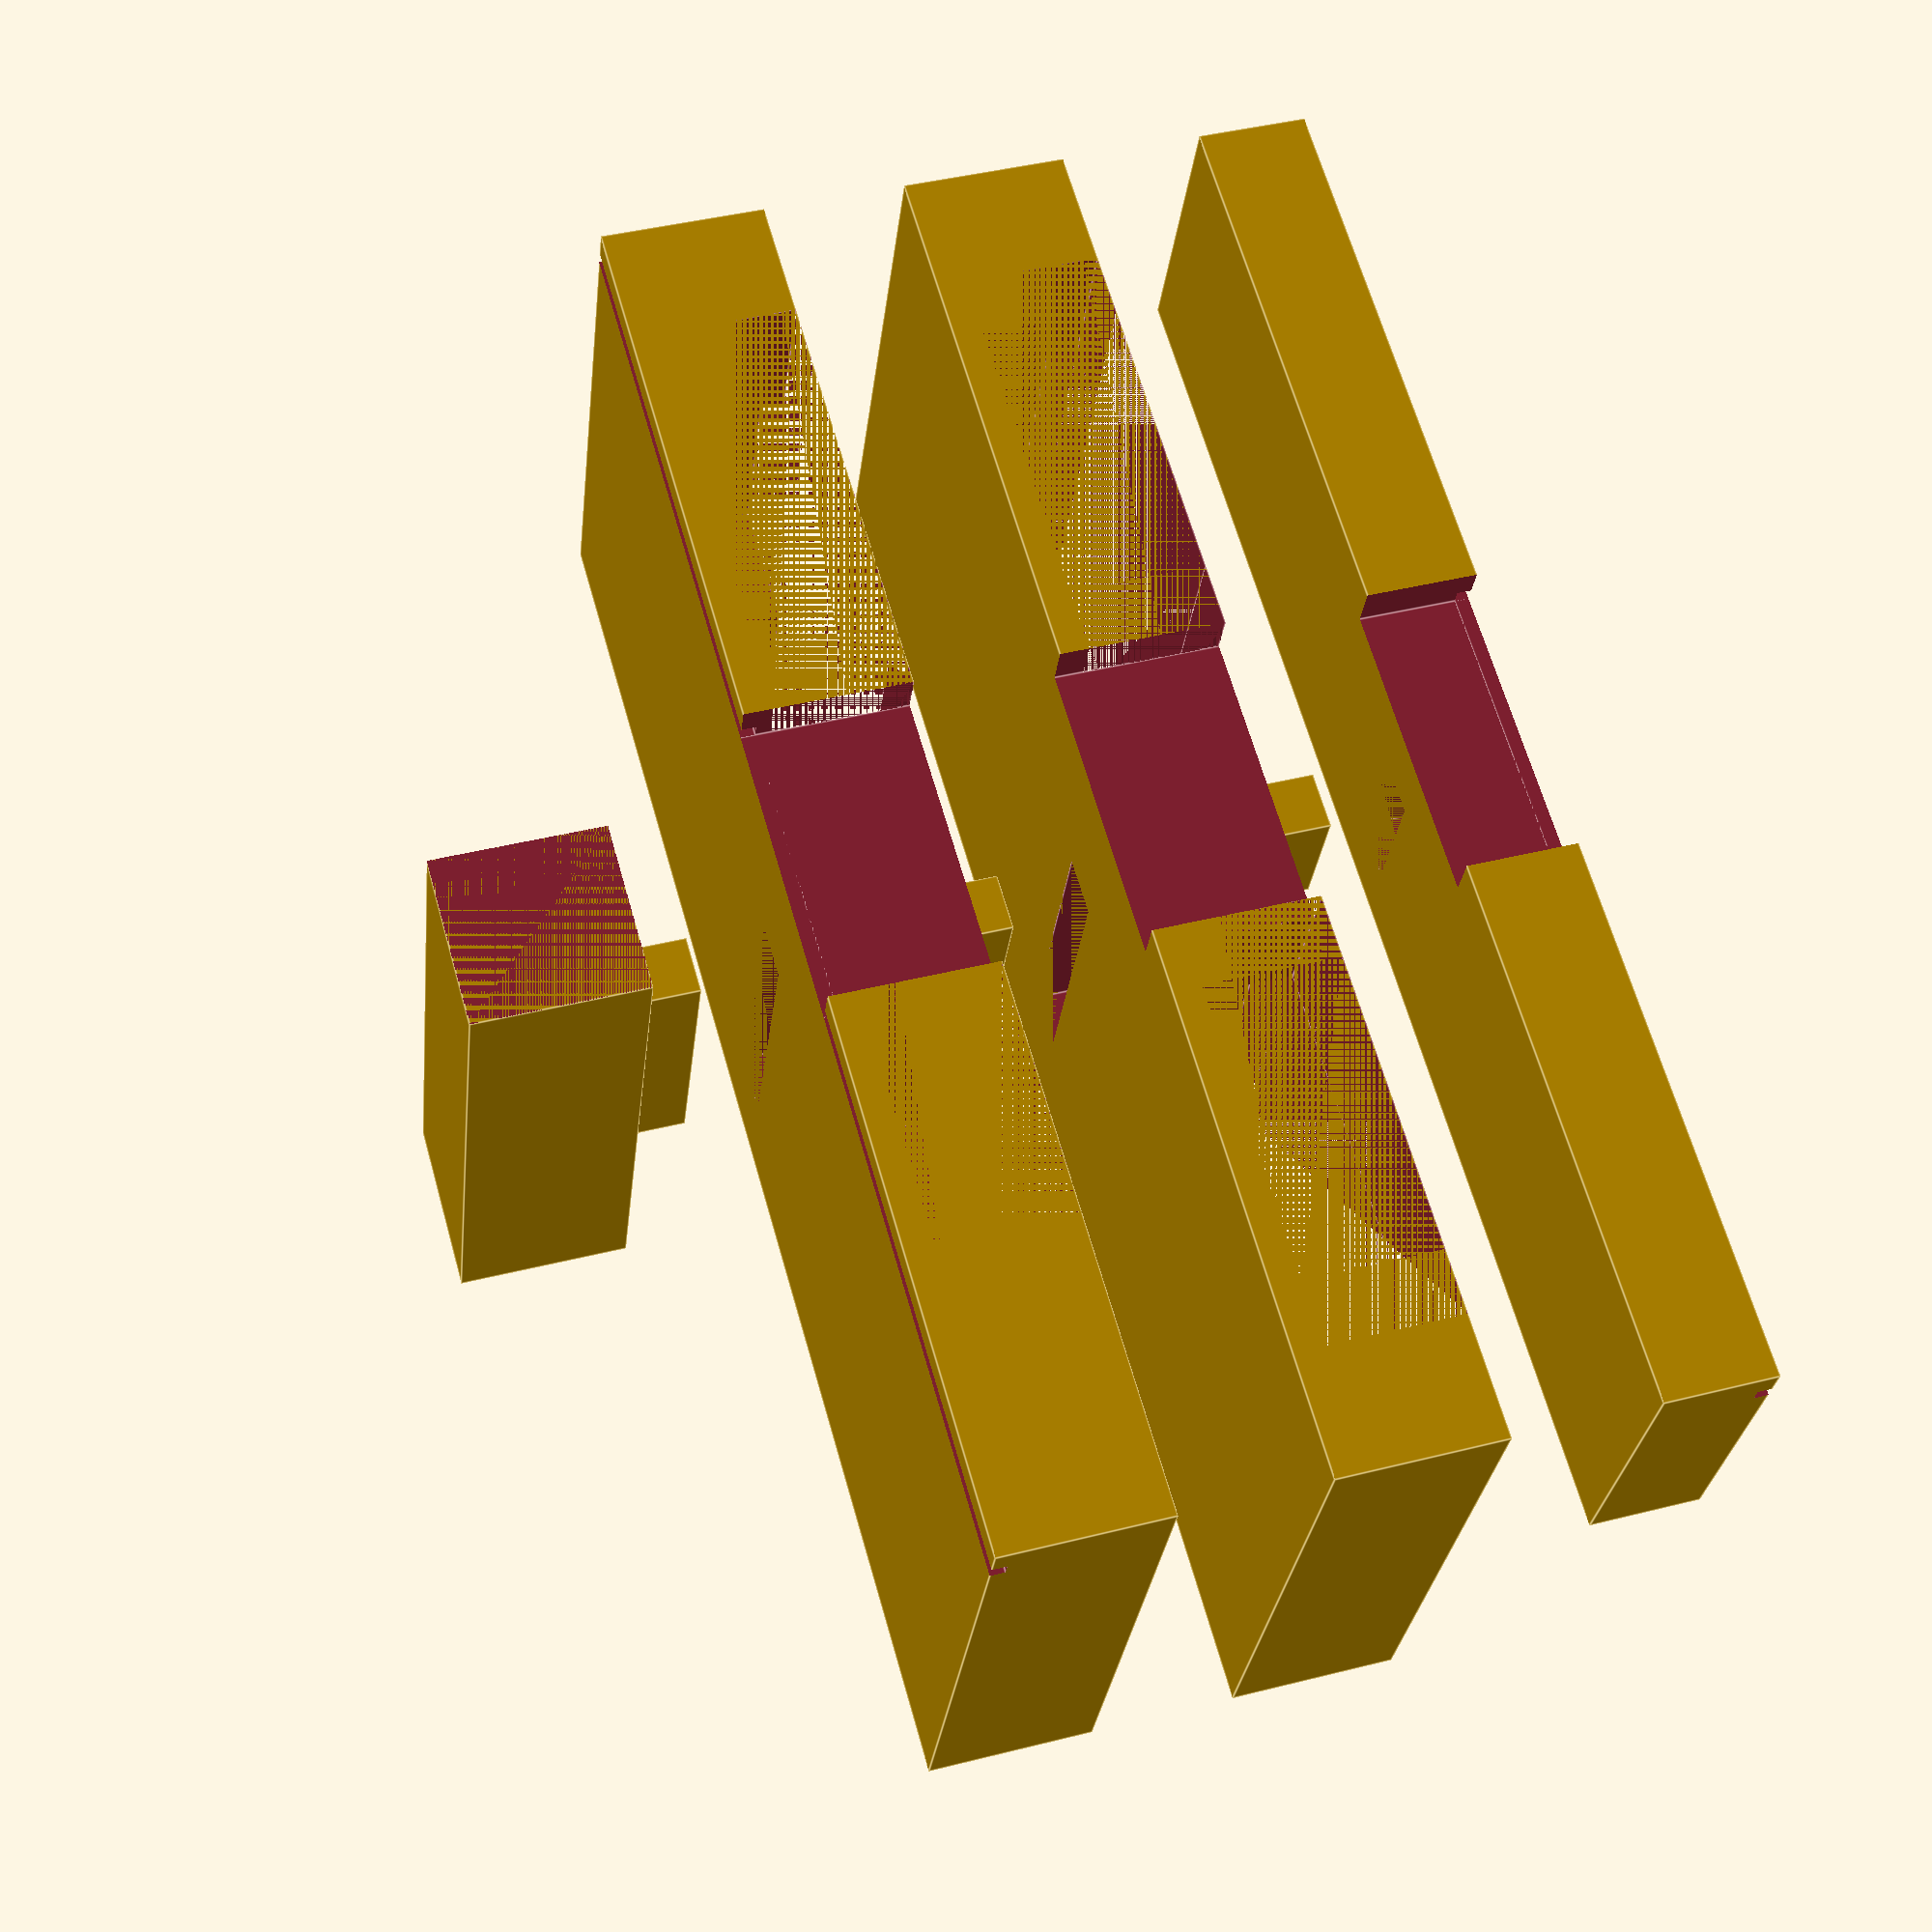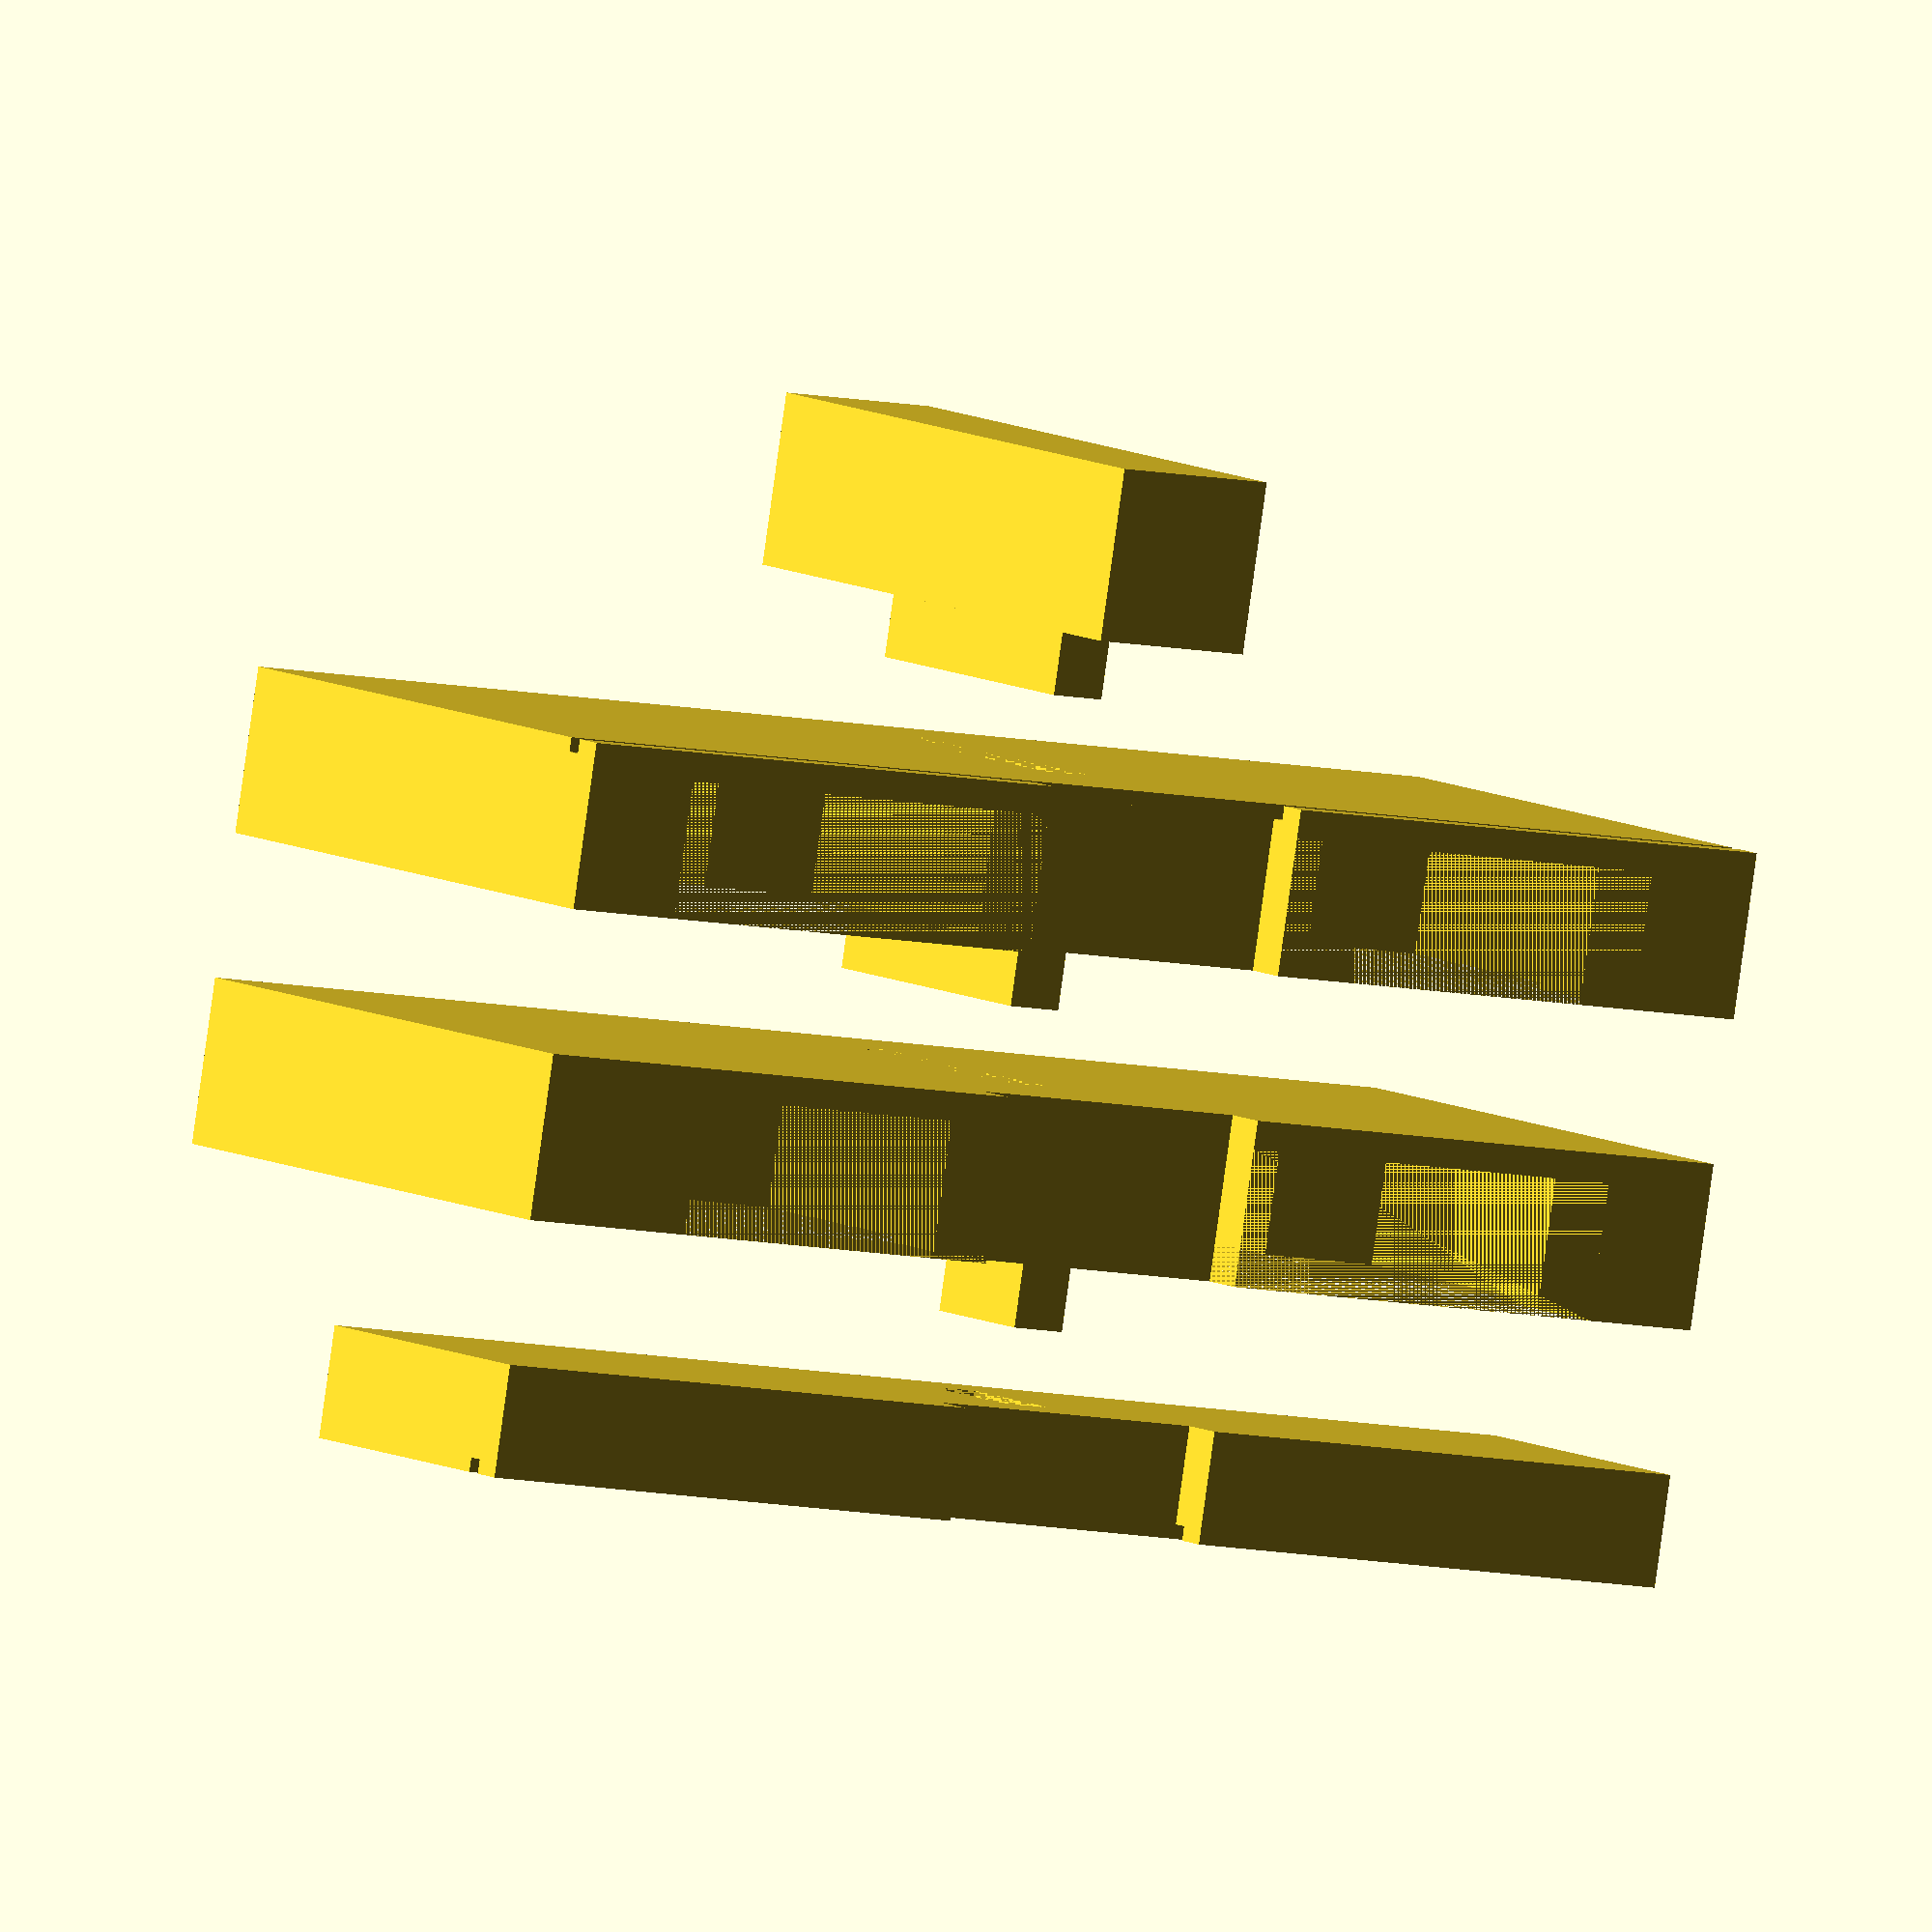
<openscad>
// 8th-gen NUC
// https://www.intel.com/content/dam/support/us/en/documents/mini-pcs/nuc-kits/NUC8i3BE_NUC8i5BE_NUC8i7BE_TechProdSpec.pdf
mobo_screw_distance = 90.4;
chassis_bolt_diameter = 5;
center_column_width = 10.5;
center_column_thickness = 0.5;
opening_width = 27.35;
opening_height = 14.45;
opening_offset_z = -3.4;
opening_to_bottom = 6.45;
interior_width = 106.5 -1;
sodimm_to_chassis = 9;

// HDMI jack boards
board_width = 33.6;
board_depth = 30;
board_height = 1.65;
plug_width = 15.2;
plug_depth = 11.5;
plug_height = 6.25;
plug_offset = 10.85;
screw_distance_x = 25;
screw_distance_y = 22;
screw_offset_x = 4.25;
screw_offset_y = 4;
screw_diameter = 3.3;

// DIY HDMI Cable Parts - Straight Micro HDMI Socket Adapter
// https://www.adafruit.com/product/3559
socket_width_1 = 15;
socket_narrow_length = 5.6;
socket_width_2 = 19.5;
socket_ribbon_width = 10.5;
socket_depth = 16.25;
socket_height = 4.75;

// Variables
mount_panel_thickness = 1;
socket_padding_x = 2;
socket_padding_y = 4;
mount_panel_width = center_column_width + socket_width_1 + socket_width_2 +
  socket_padding_x * 2;
mount_panel_depth = socket_depth + socket_padding_y;
footer_height = opening_to_bottom - mount_panel_thickness/2;
panel_height = mount_panel_thickness + socket_height;

module socket() {
  union() {
    // narrow end
    translate([-socket_width_1/2, 0, 0]) {
      cube([socket_width_1, socket_depth, socket_height]);
    }

    // wide end
    translate([-socket_width_2/2, socket_narrow_length, 0]) {
      cube([socket_width_2, socket_depth - socket_narrow_length, socket_height]);
    }

    // cable
    translate([-socket_ribbon_width/2, 0, 0]) {
      cube([socket_ribbon_width, socket_depth*2, socket_height]);
    }
  }
}

module peg() {
  translate([-socket_padding_x/2, mount_panel_depth/4, 0]) {
    cube([socket_padding_x, mount_panel_depth/2, socket_height/2]);
  }
}

module peg_2() {
  translate([-socket_padding_x/2, sodimm_to_chassis/4, 0]) {
    cube([socket_padding_x, sodimm_to_chassis/2, socket_height/2]);
  }
}

module center_column() {
  translate([0, -interior_width/2, 0]) {
    cube([center_column_width, interior_width, interior_width], center=true);
  }
}

module lip() {
  translate([-interior_width, 0, 0]) {
    rotate([180, 0, 0]) cube([interior_width*2, center_column_thickness, interior_width], center=false);
  }
}

module panel() {
  difference() {
    translate([0, -center_column_thickness*3, 0]) {
      difference() {
        union() {
          translate([-mount_panel_width/2, 0, 0]) {
            cube([mount_panel_width, mount_panel_depth, panel_height]);
          }
        }
        offset = center_column_width/2 + socket_width_1/2;
        for (x = [-offset, offset]) {
          translate([x, 0, mount_panel_thickness]) {
            socket();
          }
        }
      }
    }
    center_column();
  }
}

module footer() {
  width = socket_padding_x*3;
  translate([-width/2, 0, 0]) {
    cube([width, mount_panel_depth, footer_height]);
  }
  translate([0, 0, footer_height]) {
    peg();
  }
}

module panel_1() {
  difference() {
    union() {
      panel();
      translate([0, 0, panel_height]) {
        peg();
      }
    }
    peg();
    translate([0, 0, mount_panel_thickness/2]) {
      lip();
    }
  }
}

module panel_2() {
  difference() {
    union() {
      panel();
      translate([0, 0, panel_height]) {
        peg_2();
      }
    }
    peg();
  }
}

module topper() {
  difference() {
    translate([-mount_panel_width/2, -center_column_thickness*3, 0]) {
      cube([
        mount_panel_width,
        sodimm_to_chassis + center_column_thickness*3,
        -opening_offset_z + mount_panel_thickness/2,
      ]);
    }
    peg_2();
    center_column();
    translate([0, 0, -opening_offset_z]) {
      mirror([0, 0, 1]) lip();
    }
  }
}

// y=0 is the interior side of the chassis
// z=0 is the top of the SO-DIMM sockets
/*difference() {
  union() {
    translate([0, 0, opening_offset_z + mount_panel_thickness/2]) {
      mirror([0, 0, 1]) {
        panel_1();
      }
    }
  }
}*/



module arrange(spacing = 0) {
  footer();

  translate([0, 0, footer_height + spacing]) {
    panel_1();

    translate([0, 0, panel_height + spacing]) {
      panel_2();

      translate([0, 0, panel_height + spacing]) {
        topper();
      }
    }
  }
}

arrange(5);

</openscad>
<views>
elev=137.8 azim=338.9 roll=286.9 proj=p view=edges
elev=266.5 azim=215.2 roll=7.9 proj=o view=wireframe
</views>
